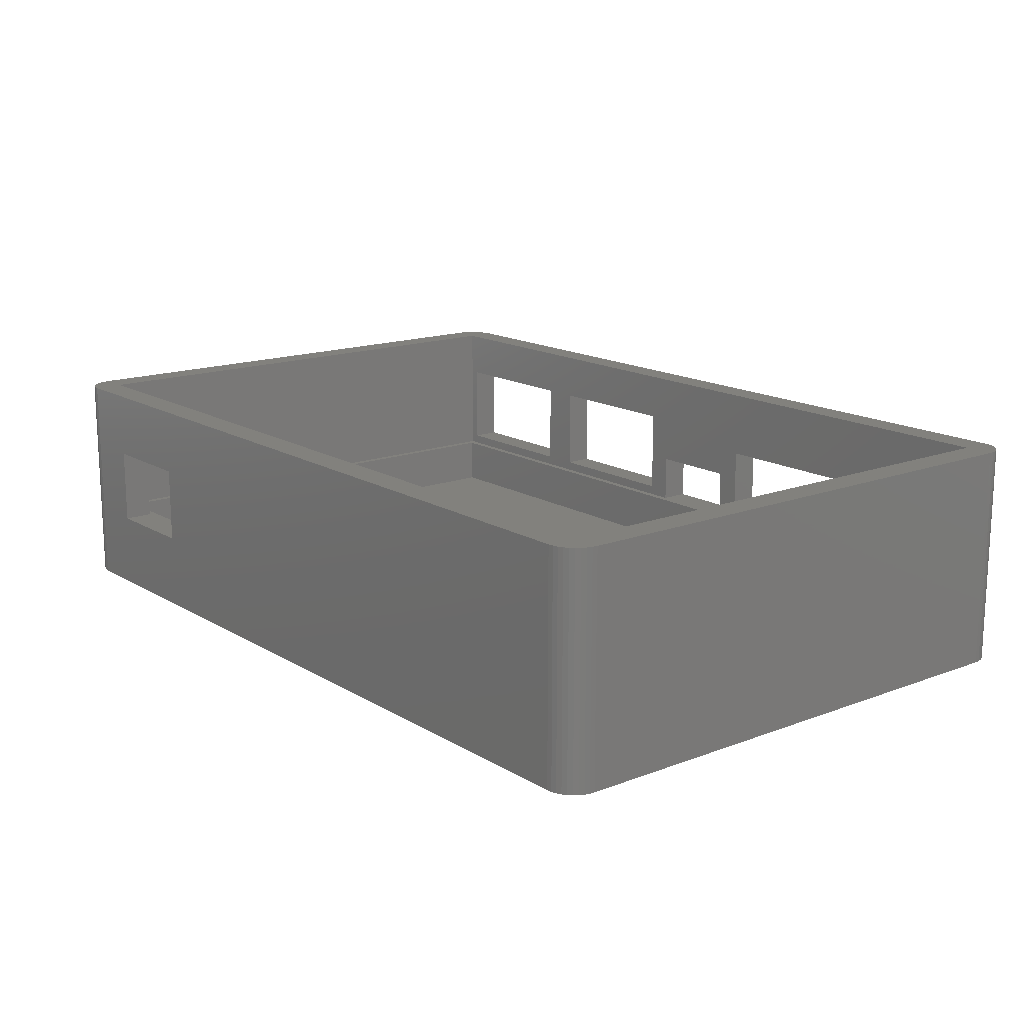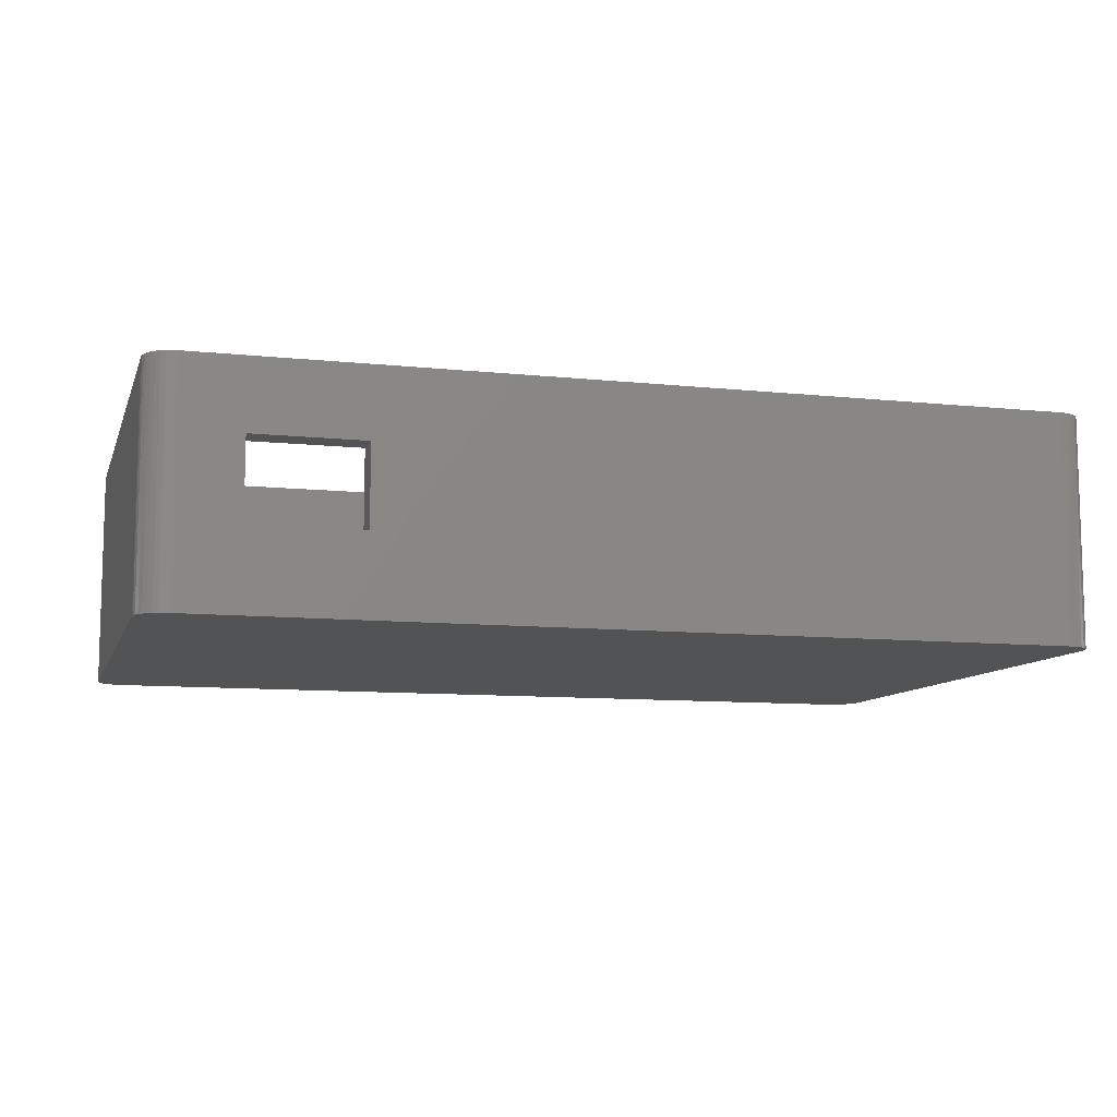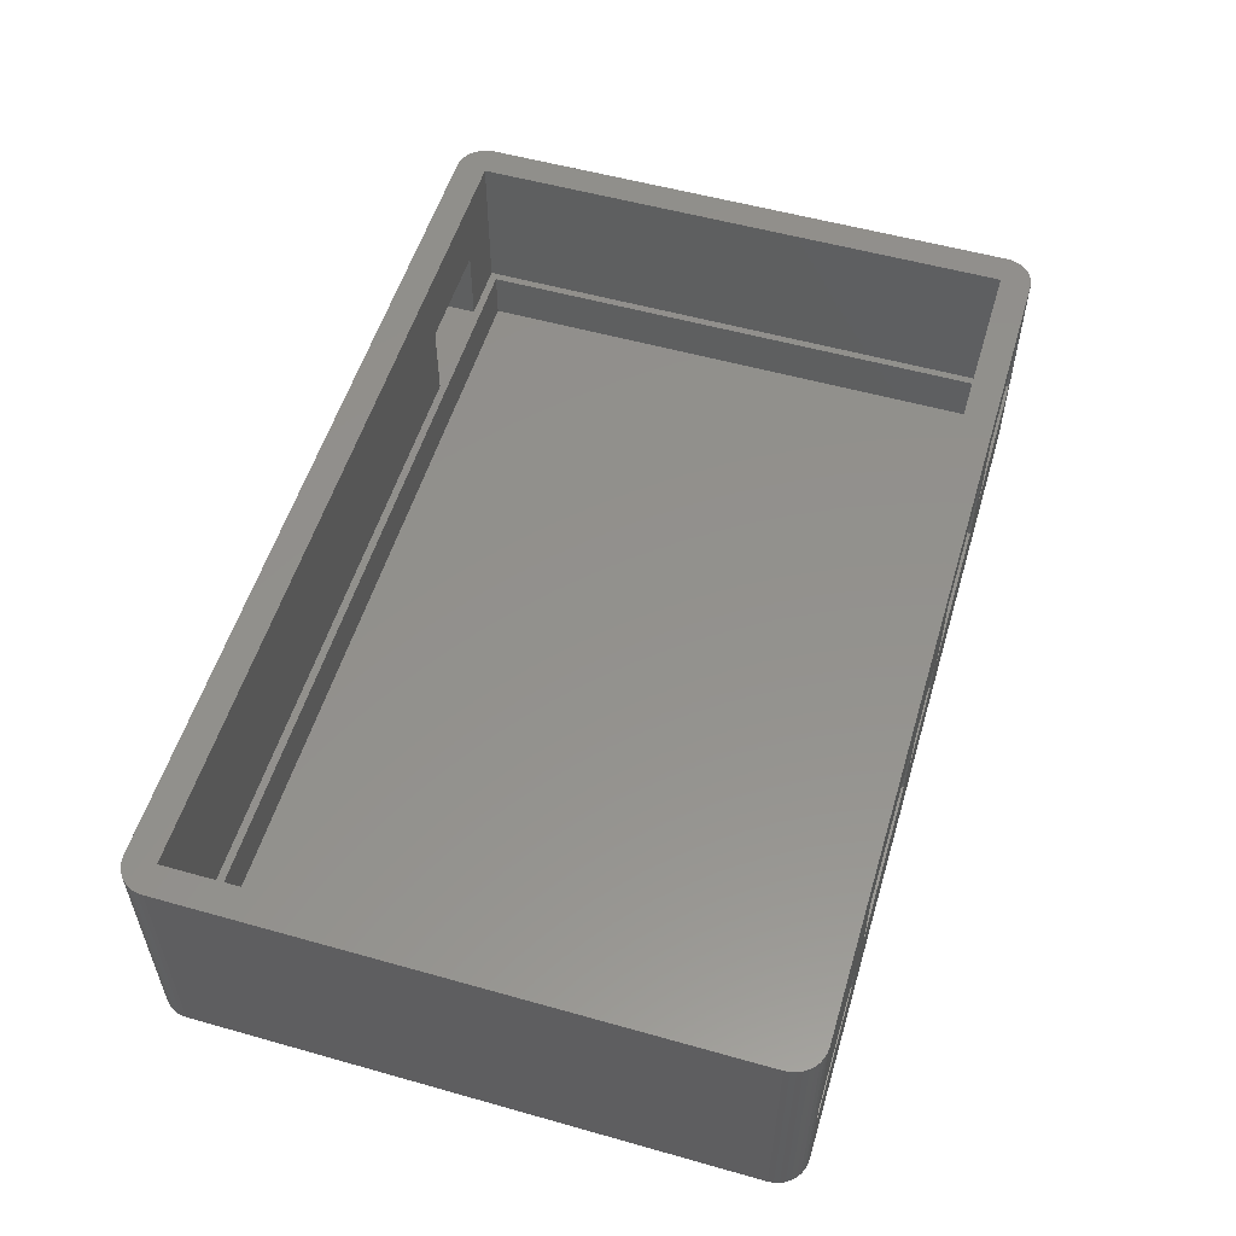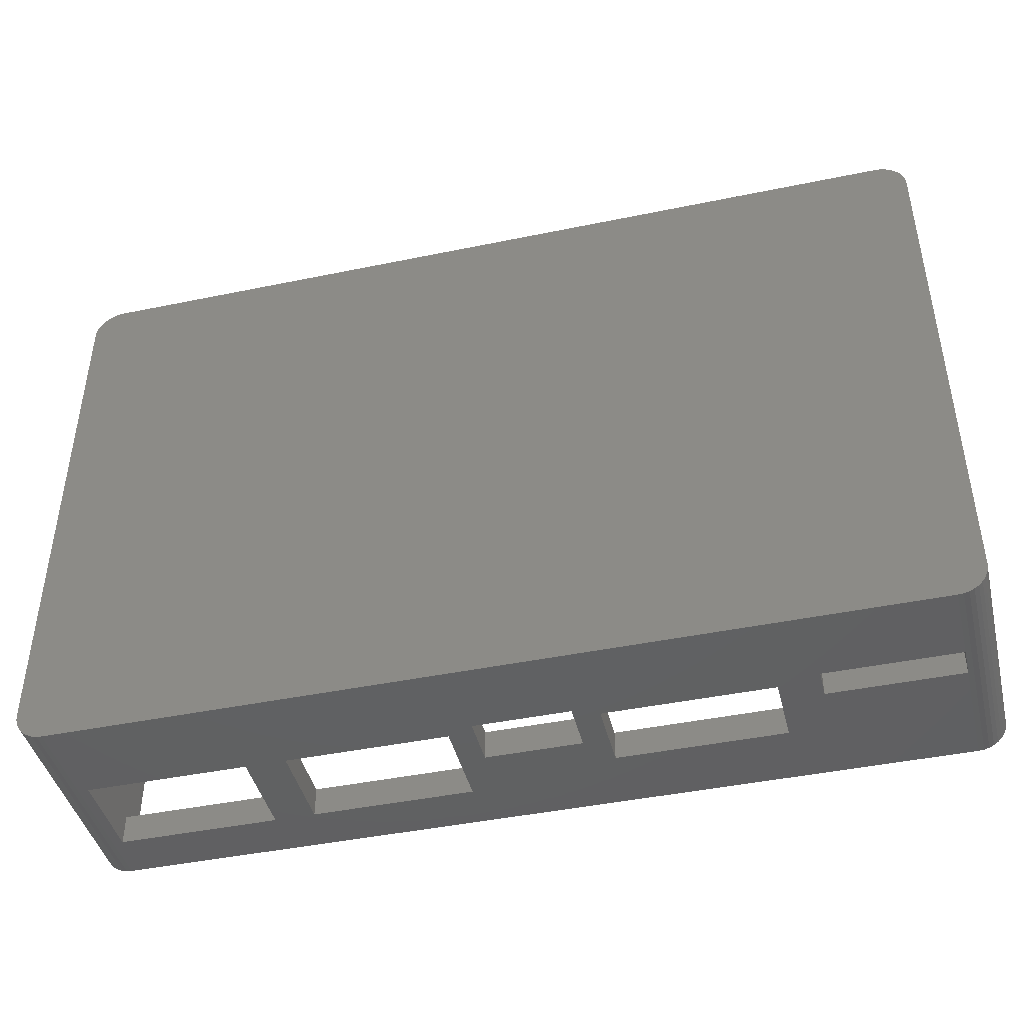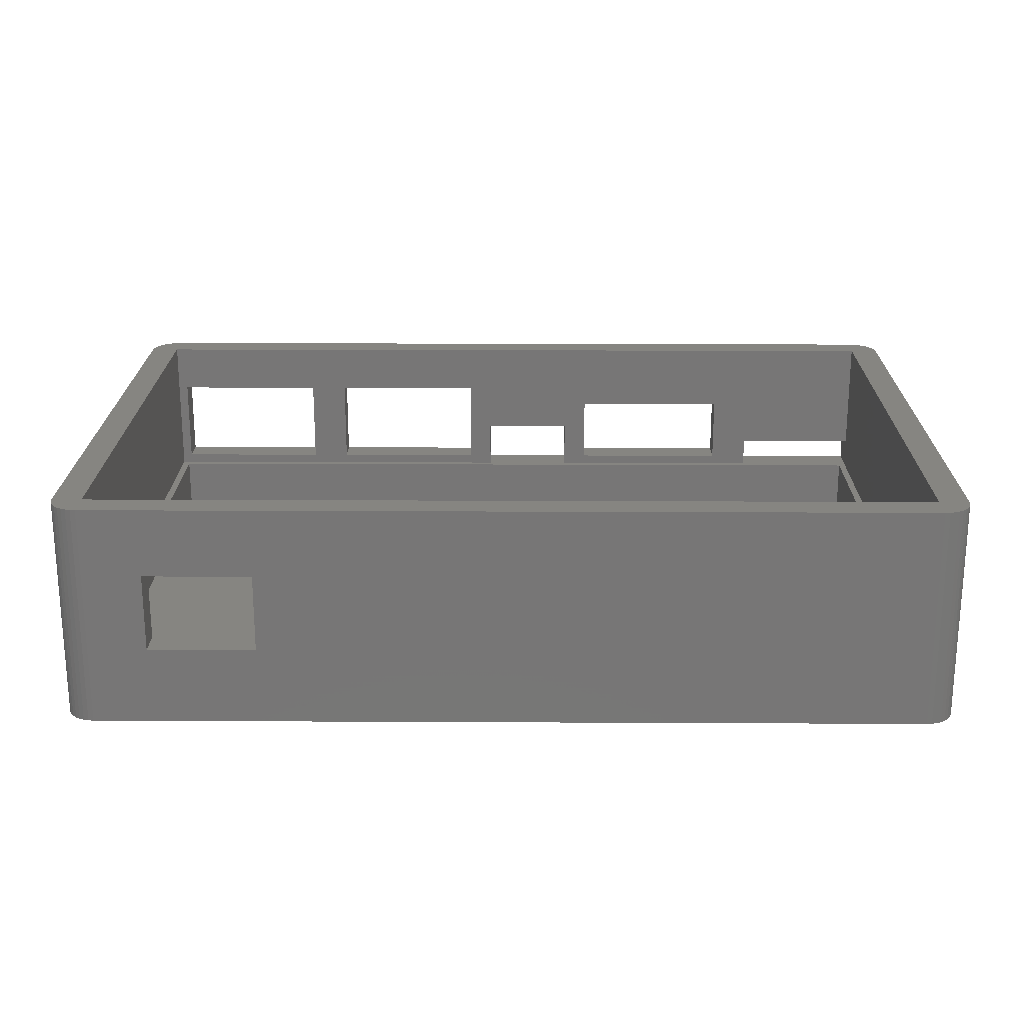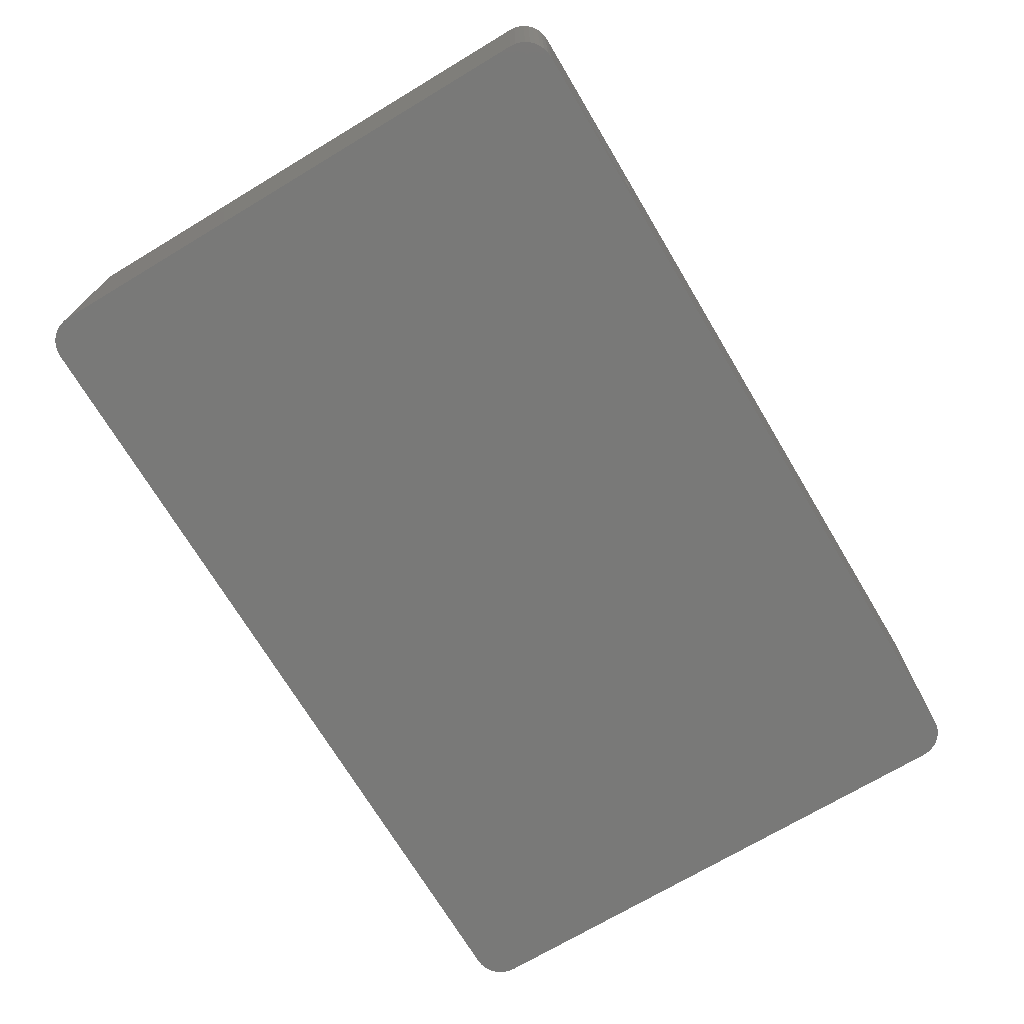
<metadata>
{"format":"stl","ext":"stl","renderer":"f3d","projection":"perspective","resolution":1024,"background":"white","views":[{"elev":15.5,"azim":-128.7,"up":"+Z"},{"elev":-9.6,"azim":164.5,"up":"+Z"},{"elev":54.7,"azim":-73.4,"up":"+Z"},{"elev":-43.5,"azim":-166.3,"up":"+Y"},{"elev":20.9,"azim":-179.5,"up":"+Z"},{"elev":-71.6,"azim":120.9,"up":"+Z"}]}
</metadata>
<code>
# stl→obj: 143 verts, 306 faces
v -3 0 -8
v -3 0 15
v -3 54 -8
v -3 54 15
v -2.954 -0.5209 -8
v -2.954 -0.5209 15
v -2.954 54.52 -8
v -2.819 55.03 -8
v -2.598 55.5 -8
v -2.298 55.93 -8
v -1.928 56.3 -8
v -1.5 56.6 -8
v -1.026 56.82 -8
v -0.5209 56.95 -8
v 0 57 -8
v 85 57 -8
v 85.52 56.95 -8
v 86.03 56.82 -8
v 86.5 56.6 -8
v 86.93 56.3 -8
v 87.3 55.93 -8
v 87.6 55.5 -8
v 87.82 55.03 -8
v 87.95 54.52 -8
v 88 54 -8
v 88 0 -8
v 87.95 -0.5209 -8
v 87.82 -1.026 -8
v 87.6 -1.5 -8
v 87.3 -1.928 -8
v 86.93 -2.298 -8
v 86.5 -2.598 -8
v 86.03 -2.819 -8
v 85.52 -2.954 -8
v 85 -3 -8
v 0 -3 -8
v -0.5209 -2.954 -8
v -1.026 -2.819 -8
v -1.5 -2.598 -8
v -1.928 -2.298 -8
v -2.298 -1.928 -8
v -2.598 -1.5 -8
v -2.819 -1.026 -8
v -2.954 54.52 15
v -2.598 -1.5 15
v -2.819 -1.026 15
v -2.298 -1.928 15
v -1.928 -2.298 15
v -1.5 -2.598 15
v -1.026 -2.819 15
v -0.5209 -2.954 15
v 0 -3 15
v 0 0 15
v 0 54 15
v 85 54 15
v 87.6 -1.5 15
v 87.82 -1.026 15
v 87.95 -0.5209 15
v 88 0 15
v 88 54 15
v 87.82 55.03 15
v 87.95 54.52 15
v 87.6 55.5 15
v 87.3 55.93 15
v 86.93 56.3 15
v 86.5 56.6 15
v 86.03 56.82 15
v 85.52 56.95 15
v 85 57 15
v 0 57 15
v -0.5209 56.95 15
v -1.026 56.82 15
v -1.5 56.6 15
v -1.928 56.3 15
v -2.298 55.93 15
v -2.598 55.5 15
v -2.819 55.03 15
v 85 -3 15
v 85 0 15
v 87.3 -1.928 15
v 86.93 -2.298 15
v 86.5 -2.598 15
v 86.03 -2.819 15
v 85.52 -2.954 15
v 0 -3 3
v 0 -3 0
v 33.5 -3 1
v 17 -3 1
v 13 -3 0
v 64 -3 10
v 64 -3 1
v 68 -3 10
v 36 -3 0
v 48 -3 1
v 45.5 -3 0
v 17 -3 8
v 13 -3 3
v 45.5 -3 5
v 48 -3 10
v 33.5 -3 8
v 36 -3 5
v 68 -3 1
v 84 -3 1
v 84 -3 10
v 68 57 8
v 68 57 0
v 79 57 8
v 79 57 0
v 0 0 0
v 0 54 0
v 0 0 3
v 13 0 3
v 17 0 8
v 84 0 1
v 85 0 0
v 64 0 1
v 48 0 1
v 45.5 0 5
v 45.5 0 0
v 64 0 10
v 68 0 10
v 33.5 0 8
v 48 0 10
v 36 0 0
v 13 0 0
v 17 0 1
v 68 0 1
v 36 0 5
v 33.5 0 1
v 84 0 10
v 85 54 0
v 68 54 0
v 79 54 8
v 68 54 8
v 79 54 0
v 0.75 0.75 0
v 0.75 53.25 0
v 84.25 53.25 0
v 84.25 0.75 0
v 0.75 53.25 -5
v 0.75 0.75 -5
v 84.25 0.75 -5
v 84.25 53.25 -5
f 1 2 3
f 3 2 4
f 1 5 2
f 2 5 6
f 1 3 5
f 5 3 7
f 5 7 8
f 5 8 9
f 5 9 10
f 5 10 11
f 5 11 12
f 5 12 13
f 5 13 14
f 5 14 15
f 5 15 16
f 5 16 17
f 5 17 18
f 5 18 19
f 5 19 20
f 5 20 21
f 5 21 22
f 5 22 23
f 5 23 24
f 5 24 25
f 5 25 26
f 5 26 27
f 5 27 28
f 5 28 29
f 5 29 30
f 5 30 31
f 5 31 32
f 5 32 33
f 5 33 34
f 5 34 35
f 5 35 36
f 5 36 37
f 5 37 38
f 5 38 39
f 5 39 40
f 5 40 41
f 5 41 42
f 5 42 43
f 3 4 7
f 7 4 44
f 4 2 6
f 45 4 46
f 46 4 6
f 47 4 45
f 48 4 47
f 49 4 48
f 50 4 49
f 51 4 50
f 52 4 51
f 53 4 52
f 53 54 4
f 55 56 57
f 55 57 58
f 55 58 59
f 60 55 59
f 61 4 62
f 63 4 61
f 64 4 63
f 65 4 64
f 66 4 65
f 67 4 66
f 68 4 67
f 69 4 68
f 70 4 69
f 71 4 70
f 72 4 71
f 73 4 72
f 74 4 73
f 75 4 74
f 76 4 75
f 77 4 76
f 44 4 77
f 78 53 52
f 62 4 54
f 62 55 60
f 62 54 55
f 56 79 80
f 55 79 56
f 79 81 80
f 79 82 81
f 79 83 82
f 79 84 83
f 79 78 84
f 79 53 78
f 5 43 6
f 6 43 46
f 43 42 46
f 46 42 45
f 42 41 45
f 45 41 47
f 47 41 40
f 48 47 40
f 48 40 39
f 49 48 39
f 49 39 38
f 50 49 38
f 50 38 37
f 51 50 37
f 51 37 36
f 85 51 86
f 86 51 36
f 52 51 85
f 86 36 35
f 87 88 89
f 89 86 35
f 90 91 92
f 93 89 35
f 91 94 95
f 95 93 35
f 52 96 78
f 52 85 96
f 97 96 85
f 87 89 93
f 98 99 100
f 98 95 94
f 91 95 35
f 98 100 101
f 99 90 78
f 96 99 78
f 96 100 99
f 93 101 87
f 102 91 35
f 90 92 78
f 103 102 35
f 92 104 78
f 102 92 91
f 78 104 35
f 104 103 35
f 97 89 88
f 88 96 97
f 100 87 101
f 94 99 98
f 78 35 34
f 84 78 34
f 84 34 33
f 83 84 33
f 83 33 32
f 82 83 32
f 82 32 31
f 81 82 31
f 81 31 30
f 80 81 30
f 80 30 29
f 56 80 29
f 56 29 28
f 57 56 28
f 57 28 27
f 58 57 27
f 58 27 26
f 59 58 26
f 59 26 25
f 60 59 25
f 25 24 62
f 60 25 62
f 24 23 61
f 62 24 61
f 23 22 63
f 61 23 63
f 22 21 64
f 63 22 64
f 20 65 21
f 21 65 64
f 19 66 20
f 20 66 65
f 18 67 19
f 19 67 66
f 17 68 18
f 18 68 67
f 16 69 17
f 17 69 68
f 15 70 16
f 105 70 69
f 106 70 105
f 107 105 69
f 16 70 106
f 16 108 69
f 108 107 69
f 108 16 106
f 14 71 15
f 15 71 70
f 13 72 14
f 14 72 71
f 12 73 13
f 13 73 72
f 11 74 12
f 12 74 73
f 10 75 11
f 11 75 74
f 9 76 10
f 10 76 75
f 8 77 9
f 9 77 76
f 7 44 8
f 8 44 77
f 109 110 54
f 85 109 111
f 111 109 54
f 53 111 54
f 85 86 109
f 111 53 112
f 113 53 79
f 114 79 115
f 116 115 117
f 118 117 119
f 120 79 121
f 118 122 123
f 112 53 113
f 123 113 79
f 124 125 126
f 123 79 120
f 117 115 119
f 127 120 121
f 122 113 123
f 118 128 122
f 129 124 126
f 114 115 127
f 124 129 128
f 117 118 123
f 120 127 116
f 116 127 115
f 130 79 114
f 121 79 130
f 126 112 113
f 122 128 129
f 112 126 125
f 55 131 79
f 79 131 115
f 54 110 132
f 133 54 134
f 134 54 132
f 55 54 133
f 131 133 135
f 55 133 131
f 112 97 111
f 111 97 85
f 89 125 109
f 86 89 109
f 112 125 97
f 97 125 89
f 126 113 96
f 88 126 96
f 87 129 126
f 88 87 126
f 122 129 100
f 100 129 87
f 122 100 113
f 113 100 96
f 124 128 101
f 93 124 101
f 95 119 124
f 93 95 124
f 118 119 98
f 98 119 95
f 118 98 128
f 128 98 101
f 117 123 99
f 94 117 99
f 91 116 117
f 94 91 117
f 120 116 90
f 90 116 91
f 120 90 123
f 123 90 99
f 127 121 92
f 102 127 92
f 103 114 127
f 102 103 127
f 130 114 104
f 104 114 103
f 130 104 121
f 121 104 92
f 107 133 105
f 105 133 134
f 106 105 134
f 132 106 134
f 107 108 133
f 133 108 135
f 135 108 106
f 132 135 106
f 136 109 125
f 137 132 110
f 137 135 132
f 138 139 115
f 110 109 136
f 137 138 135
f 131 138 115
f 131 135 138
f 136 137 110
f 139 119 115
f 139 124 119
f 139 125 124
f 139 136 125
f 140 137 136
f 141 140 136
f 139 142 136
f 136 142 141
f 138 143 139
f 139 143 142
f 143 138 137
f 140 143 137
f 142 143 140
f 141 142 140

</code>
